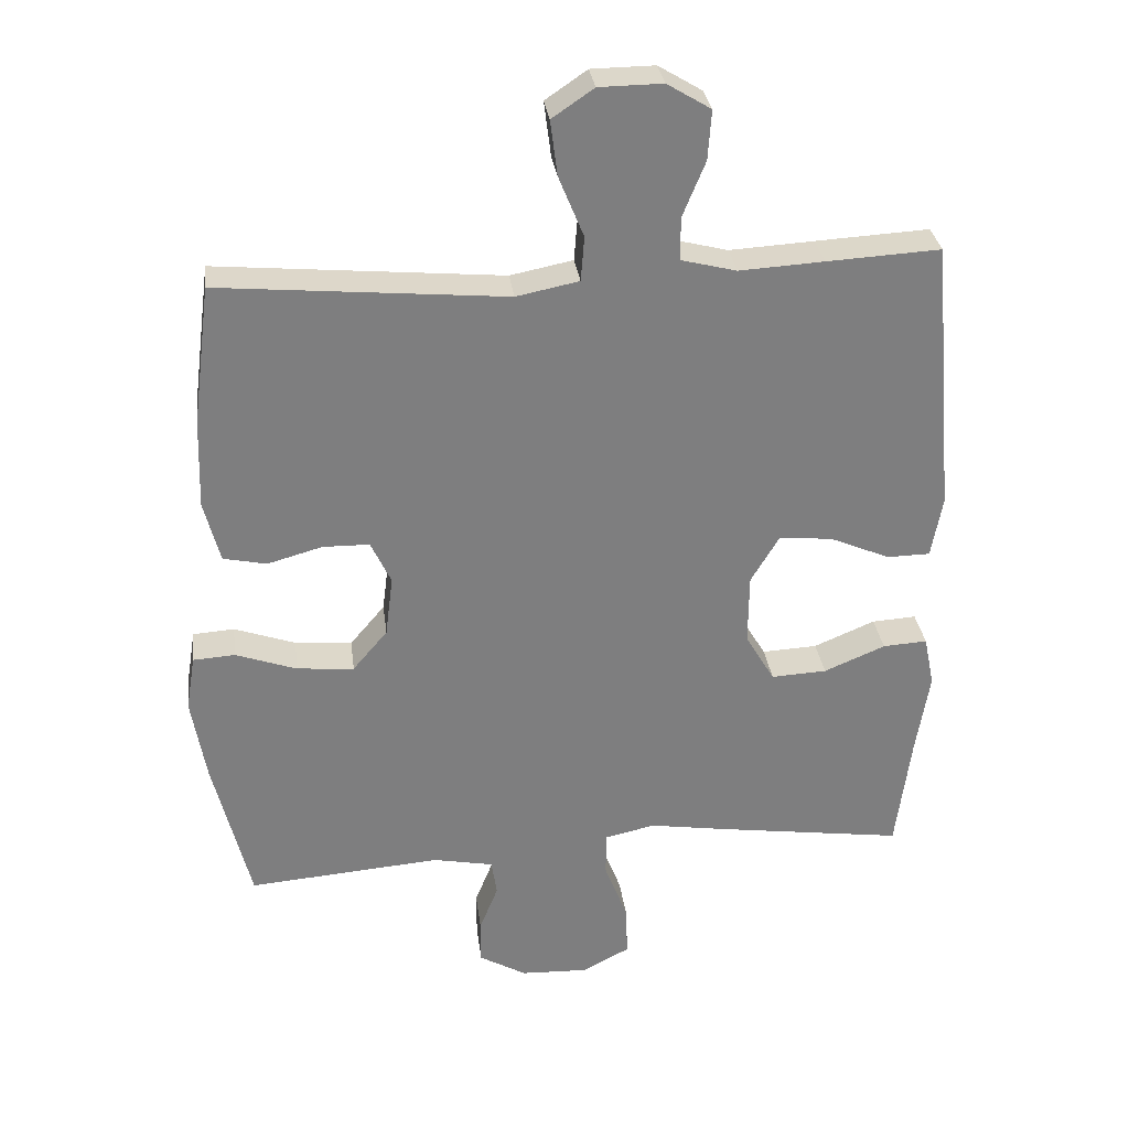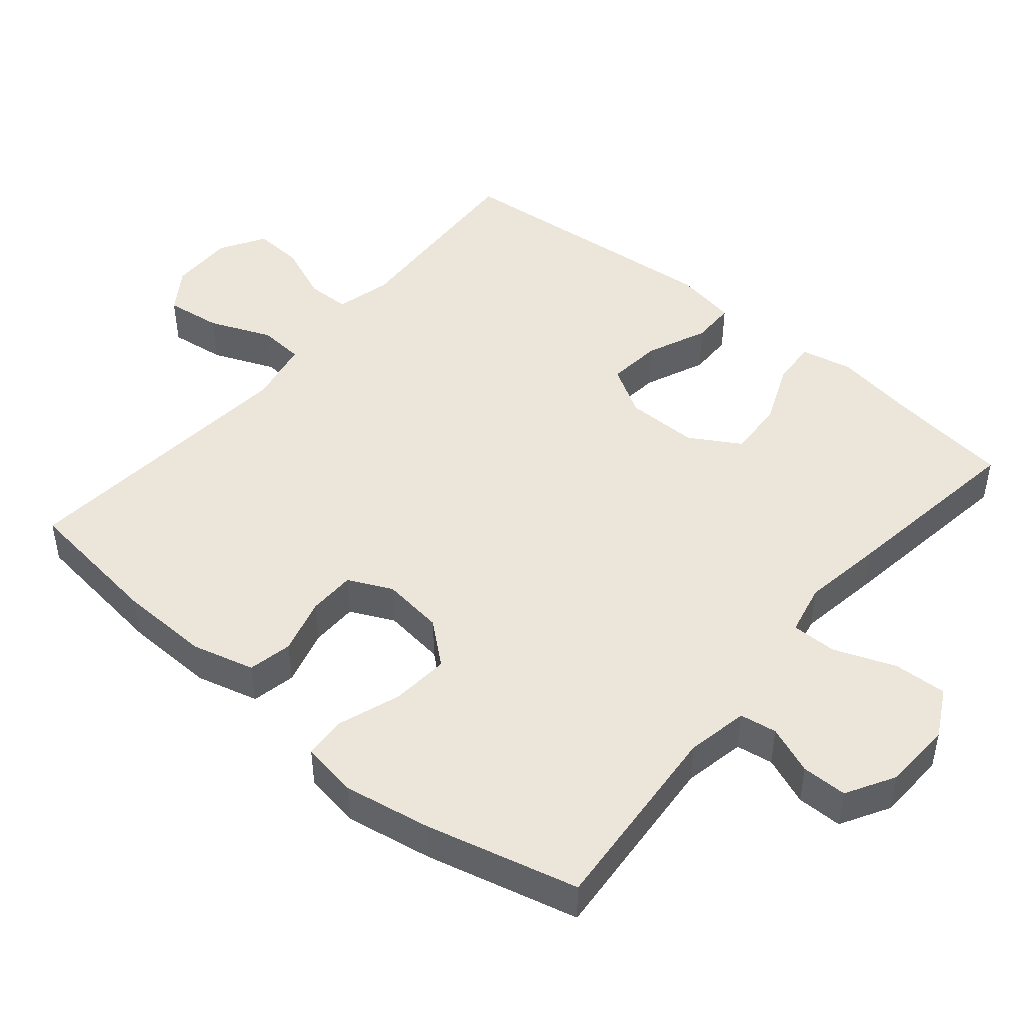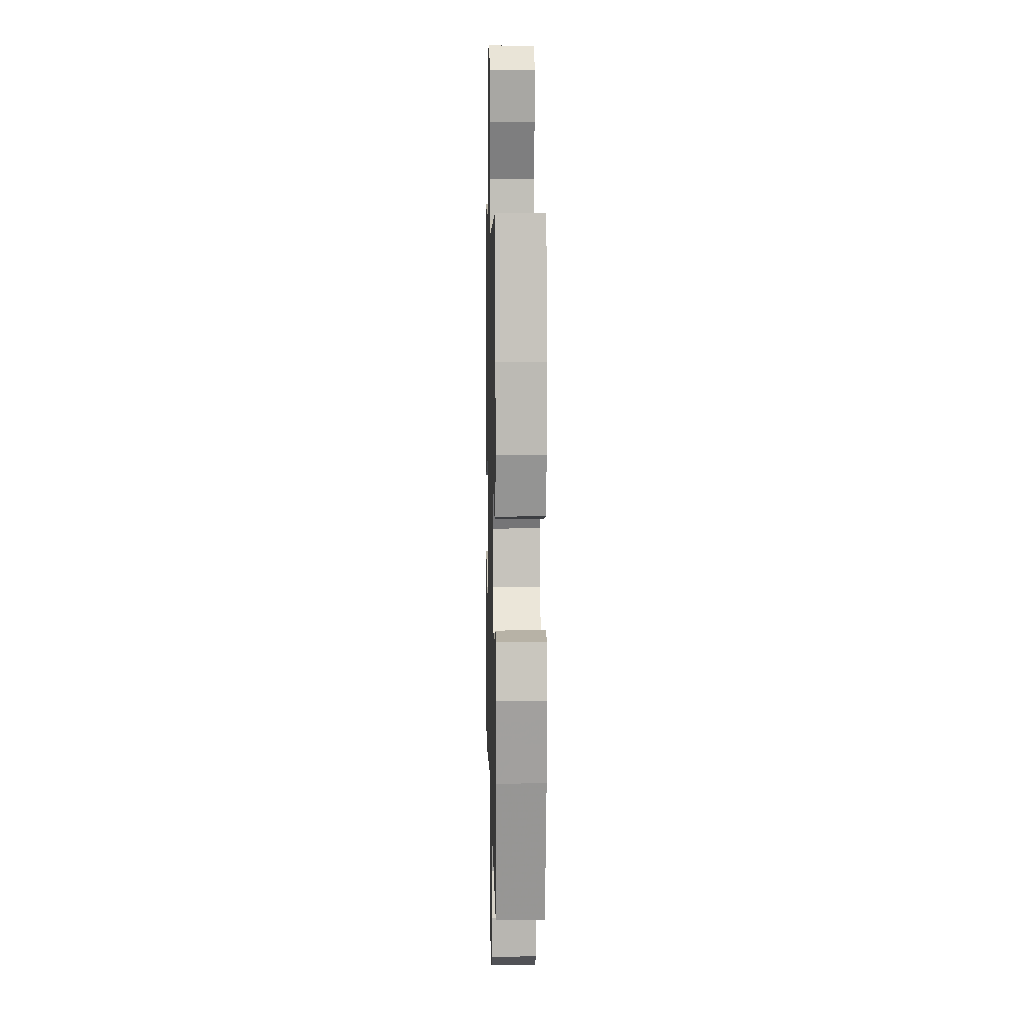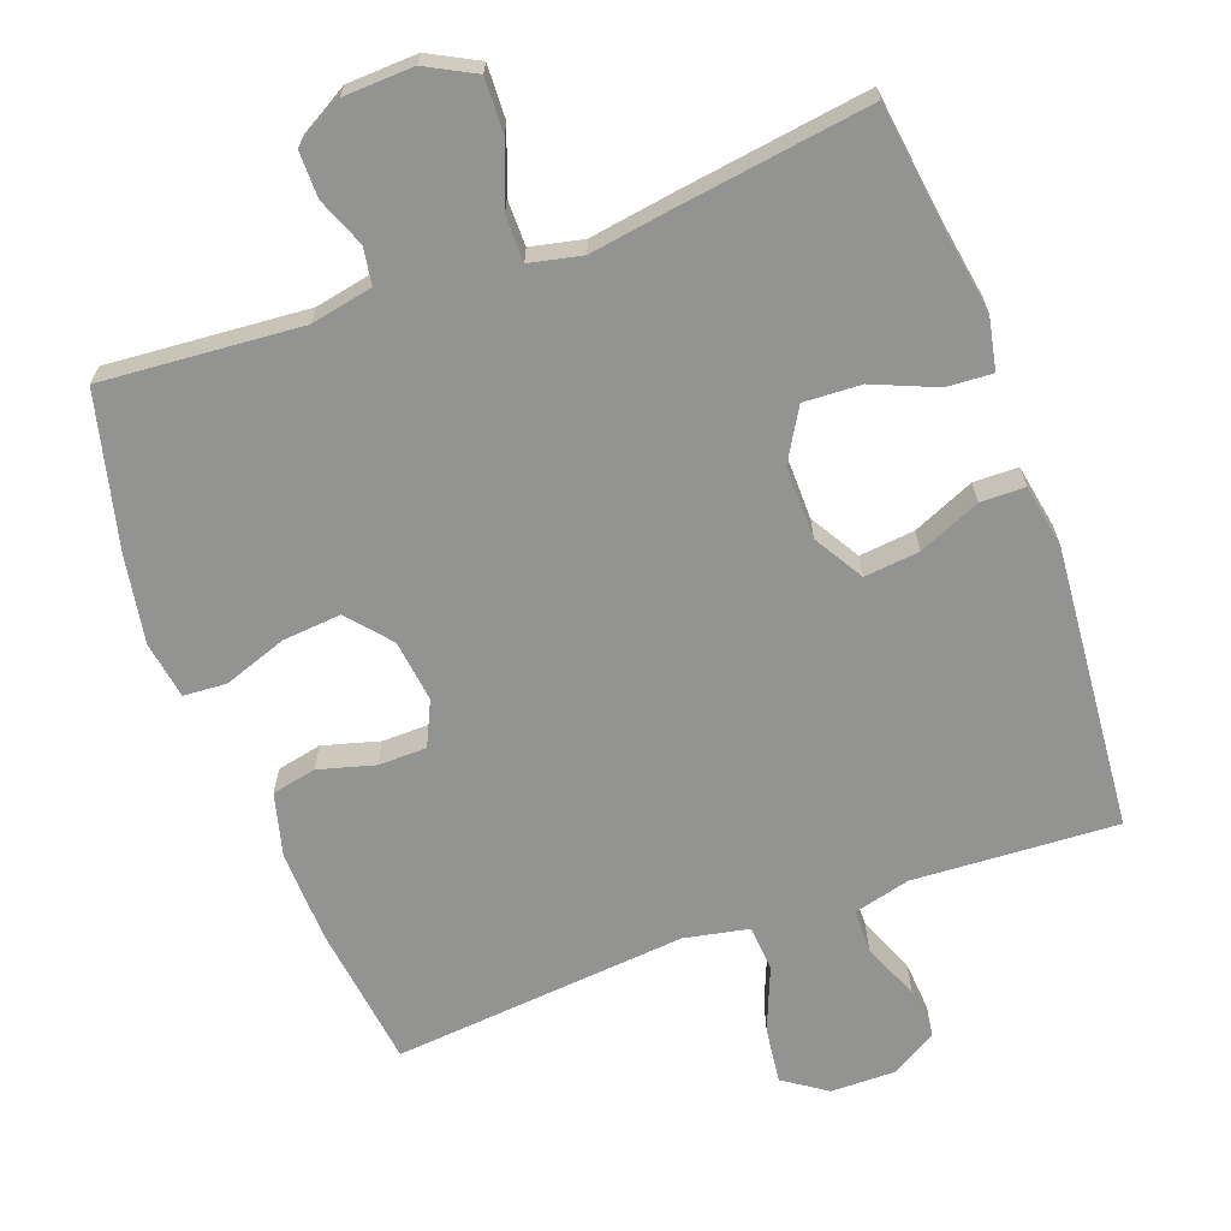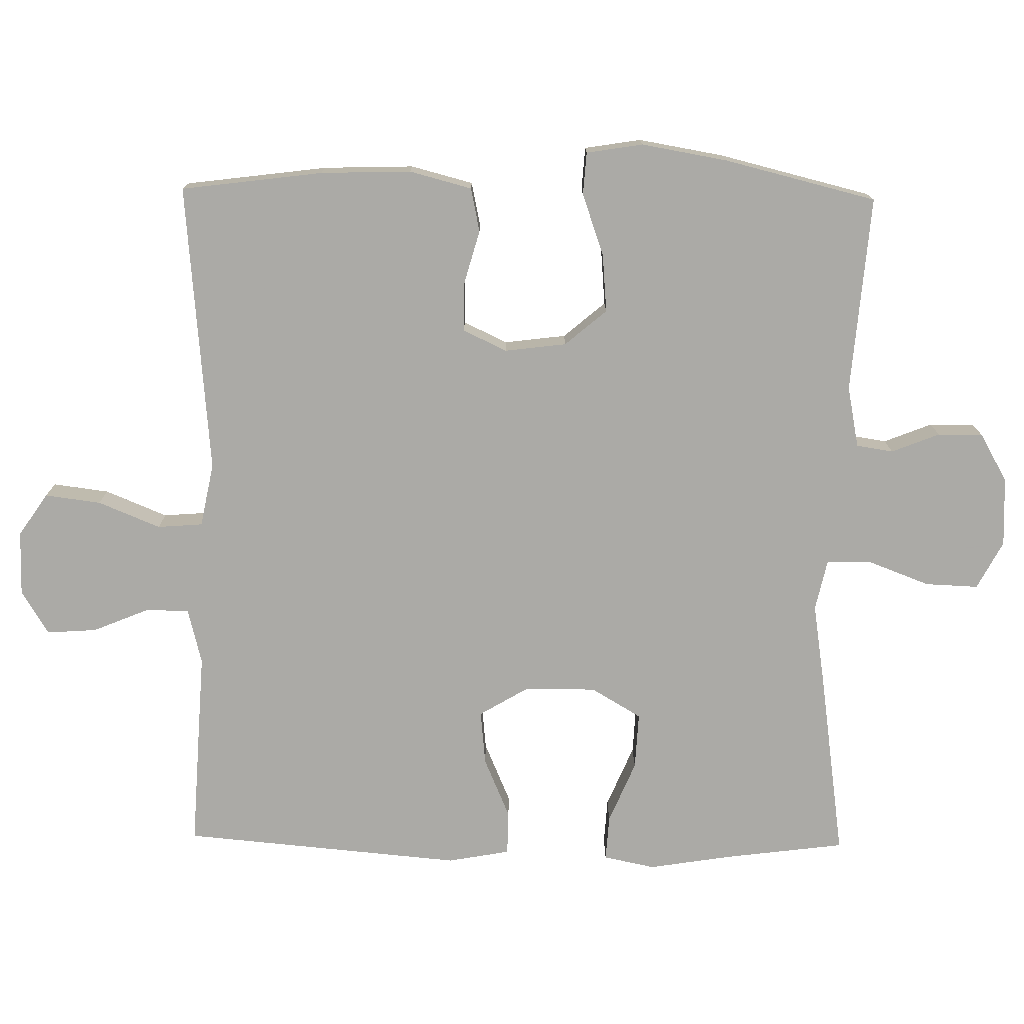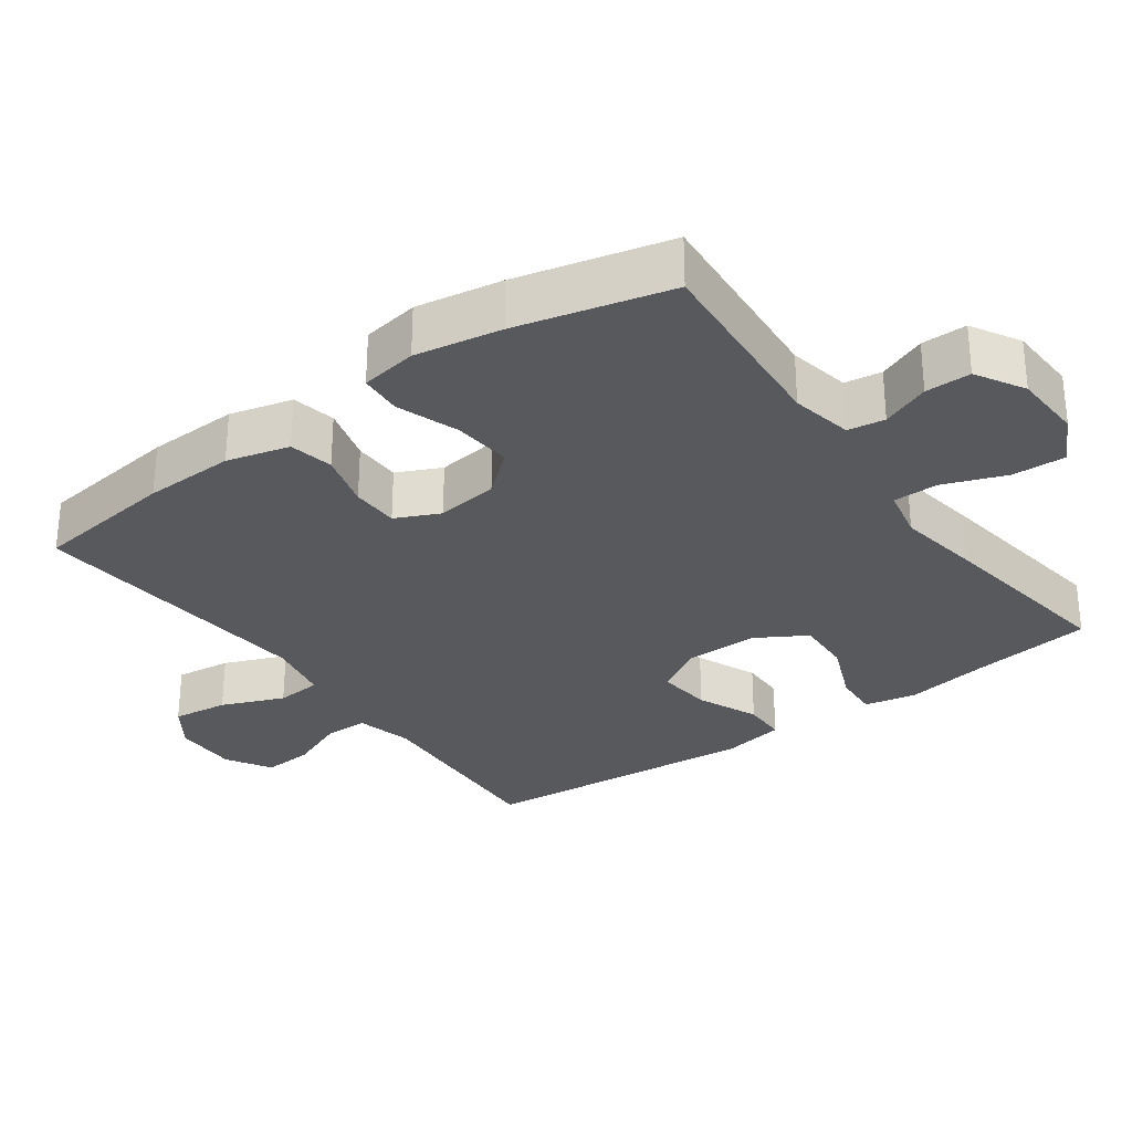
<metadata>
{"format":"obj","ext":"obj","renderer":"f3d","projection":"perspective","resolution":1024,"background":"white","views":[{"elev":30.9,"azim":172.8,"up":"+Z"},{"elev":46.7,"azim":129.9,"up":"+Y"},{"elev":8.5,"azim":88.6,"up":"+Z"},{"elev":-66.7,"azim":-159.8,"up":"+Y"},{"elev":-75.7,"azim":89.1,"up":"+Y"},{"elev":-29.9,"azim":125.9,"up":"+Y"}]}
</metadata>
<code>
v 0.5 0.07 0.5
v 0.526 0.07 0.299
v 0.53 0.07 0.171
v 0.507 0.07 0.083
v 0.445 0.07 0.07
v 0.366 0.07 0.092
v 0.299 0.07 0.091
v 0.27 0.07 0.029
v 0.281 0.07 -0.058
v 0.331 0.07 -0.117
v 0.413 0.07 -0.11
v 0.501 0.07 -0.079
v 0.561 0.07 -0.083
v 0.574 0.07 -0.163
v 0.553 0.07 -0.285
v 0.5 0.07 -0.5
v 0.222 0.07 -0.478
v 0.135 0.07 -0.495
v 0.127 0.07 -0.547
v 0.154 0.07 -0.615
v 0.154 0.07 -0.679
v 0.086 0.07 -0.718
v -0.012 0.07 -0.722
v -0.08 0.07 -0.686
v -0.077 0.07 -0.611
v -0.044 0.07 -0.524
v -0.044 0.07 -0.46
v -0.117 0.07 -0.444
v -0.233 0.07 -0.462
v -0.5 0.07 -0.5
v -0.522 0.07 -0.329
v -0.541 0.07 -0.211
v -0.526 0.07 -0.138
v -0.462 0.07 -0.142
v -0.374 0.07 -0.179
v -0.294 0.07 -0.183
v -0.252 0.07 -0.112
v -0.253 0.07 -0.01
v -0.294 0.07 0.059
v -0.371 0.07 0.051
v -0.457 0.07 0.014
v -0.519 0.07 0.015
v -0.535 0.07 0.103
v -0.5 0.07 0.5
v -0.337 0.07 0.491
v -0.216 0.07 0.484
v -0.137 0.07 0.504
v -0.136 0.07 0.565
v -0.169 0.07 0.645
v -0.174 0.07 0.716
v -0.111 0.07 0.754
v -0.02 0.07 0.753
v 0.04 0.07 0.712
v 0.03 0.07 0.633
v -0.006 0.07 0.545
v -0.001 0.07 0.481
v 0.089 0.07 0.463
v 0.5 0 0.5
v 0.526 0 0.299
v 0.53 0 0.171
v 0.507 0 0.083
v 0.445 0 0.07
v 0.366 0 0.092
v 0.299 0 0.091
v 0.27 0 0.029
v 0.281 0 -0.058
v 0.331 0 -0.117
v 0.413 0 -0.11
v 0.501 0 -0.079
v 0.561 0 -0.083
v 0.574 0 -0.163
v 0.553 0 -0.285
v 0.5 0 -0.5
v 0.222 0 -0.478
v 0.135 0 -0.495
v 0.127 0 -0.547
v 0.154 0 -0.615
v 0.154 0 -0.679
v 0.086 0 -0.718
v -0.012 0 -0.722
v -0.08 0 -0.686
v -0.077 0 -0.611
v -0.044 0 -0.524
v -0.044 0 -0.46
v -0.117 0 -0.444
v -0.233 0 -0.462
v -0.5 0 -0.5
v -0.522 0 -0.329
v -0.541 0 -0.211
v -0.526 0 -0.138
v -0.462 0 -0.142
v -0.374 0 -0.179
v -0.294 0 -0.183
v -0.252 0 -0.112
v -0.253 0 -0.01
v -0.294 0 0.059
v -0.371 0 0.051
v -0.457 0 0.014
v -0.519 0 0.015
v -0.535 0 0.103
v -0.5 0 0.5
v -0.337 0 0.491
v -0.216 0 0.484
v -0.137 0 0.504
v -0.136 0 0.565
v -0.169 0 0.645
v -0.174 0 0.716
v -0.111 0 0.754
v -0.02 0 0.753
v 0.04 0 0.712
v 0.03 0 0.633
v -0.006 0 0.545
v -0.001 0 0.481
v 0.089 0 0.463
f 52 53 54 55
f 50 51 52 55
f 48 49 50 55
f 47 48 55 56
f 46 47 56 57
f 44 45 46 57
f 40 41 42 43
f 39 40 43 44
f 38 39 44 57
f 32 33 34 35
f 31 32 35 36
f 28 29 30 31
f 27 28 31 36
f 23 24 25 26
f 23 26 27
f 22 23 27
f 19 20 21 22
f 18 19 22 27
f 17 18 27 36
f 11 12 13 14
f 10 11 14 15
f 3 4 5 6
f 3 6 7
f 2 3 7
f 1 2 7
f 37 38 57 1
f 10 15 16 17
f 9 10 17 36
f 8 9 36 37
f 37 1 7
f 7 8 37
f 112 111 110 109
f 112 109 108 107
f 112 107 106 105
f 113 112 105 104
f 114 113 104 103
f 114 103 102 101
f 100 99 98 97
f 101 100 97 96
f 114 101 96 95
f 92 91 90 89
f 93 92 89 88
f 88 87 86 85
f 93 88 85 84
f 83 82 81 80
f 84 83 80
f 84 80 79
f 79 78 77 76
f 84 79 76 75
f 93 84 75 74
f 71 70 69 68
f 72 71 68 67
f 63 62 61 60
f 64 63 60
f 64 60 59
f 64 59 58
f 58 114 95 94
f 74 73 72 67
f 93 74 67 66
f 94 93 66 65
f 64 58 94
f 94 65 64
f 1 58 59 2
f 2 59 60 3
f 3 60 61 4
f 4 61 62 5
f 5 62 63 6
f 6 63 64 7
f 7 64 65 8
f 8 65 66 9
f 9 66 67 10
f 10 67 68 11
f 11 68 69 12
f 12 69 70 13
f 13 70 71 14
f 14 71 72 15
f 15 72 73 16
f 16 73 74 17
f 17 74 75 18
f 18 75 76 19
f 19 76 77 20
f 20 77 78 21
f 21 78 79 22
f 22 79 80 23
f 23 80 81 24
f 24 81 82 25
f 25 82 83 26
f 26 83 84 27
f 27 84 85 28
f 28 85 86 29
f 29 86 87 30
f 30 87 88 31
f 31 88 89 32
f 32 89 90 33
f 33 90 91 34
f 34 91 92 35
f 35 92 93 36
f 36 93 94 37
f 37 94 95 38
f 38 95 96 39
f 39 96 97 40
f 40 97 98 41
f 41 98 99 42
f 42 99 100 43
f 43 100 101 44
f 44 101 102 45
f 45 102 103 46
f 46 103 104 47
f 47 104 105 48
f 48 105 106 49
f 49 106 107 50
f 50 107 108 51
f 51 108 109 52
f 52 109 110 53
f 53 110 111 54
f 54 111 112 55
f 55 112 113 56
f 56 113 114 57
f 57 114 58 1

</code>
